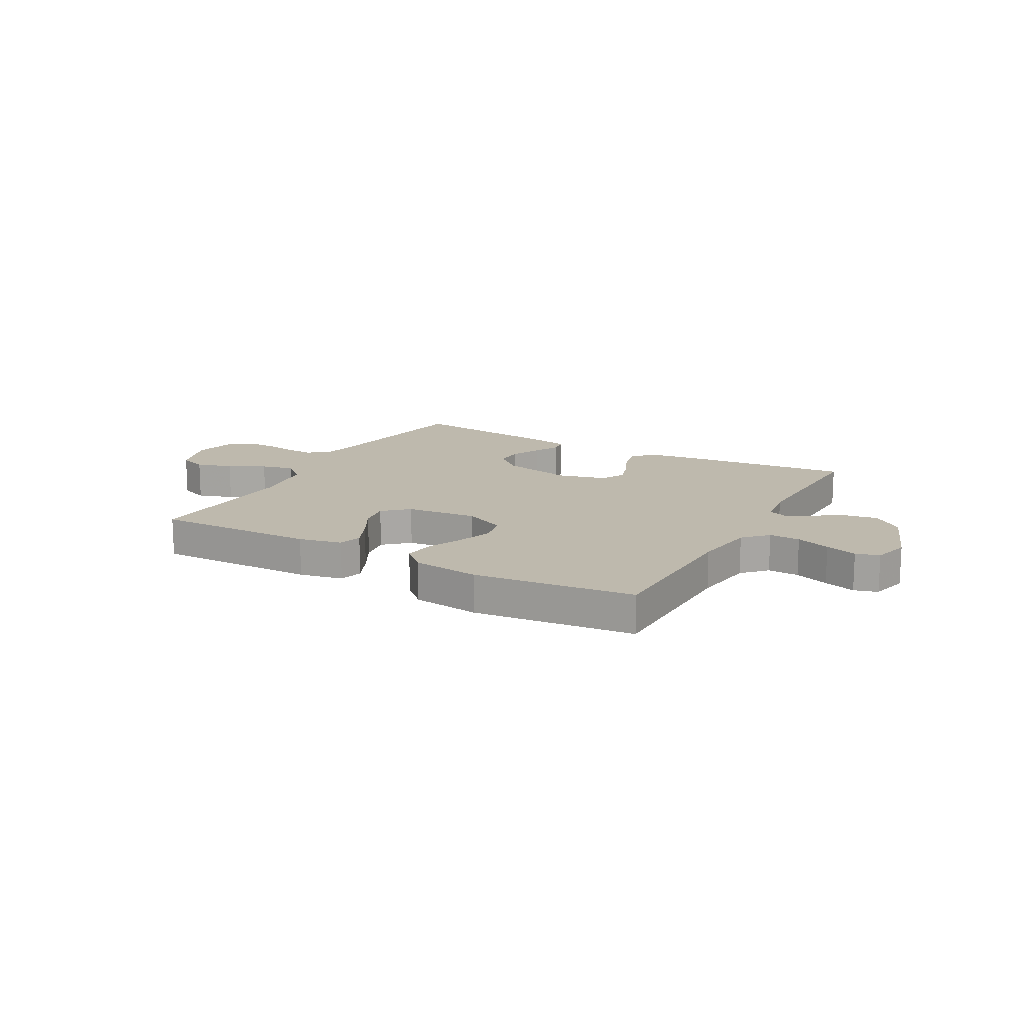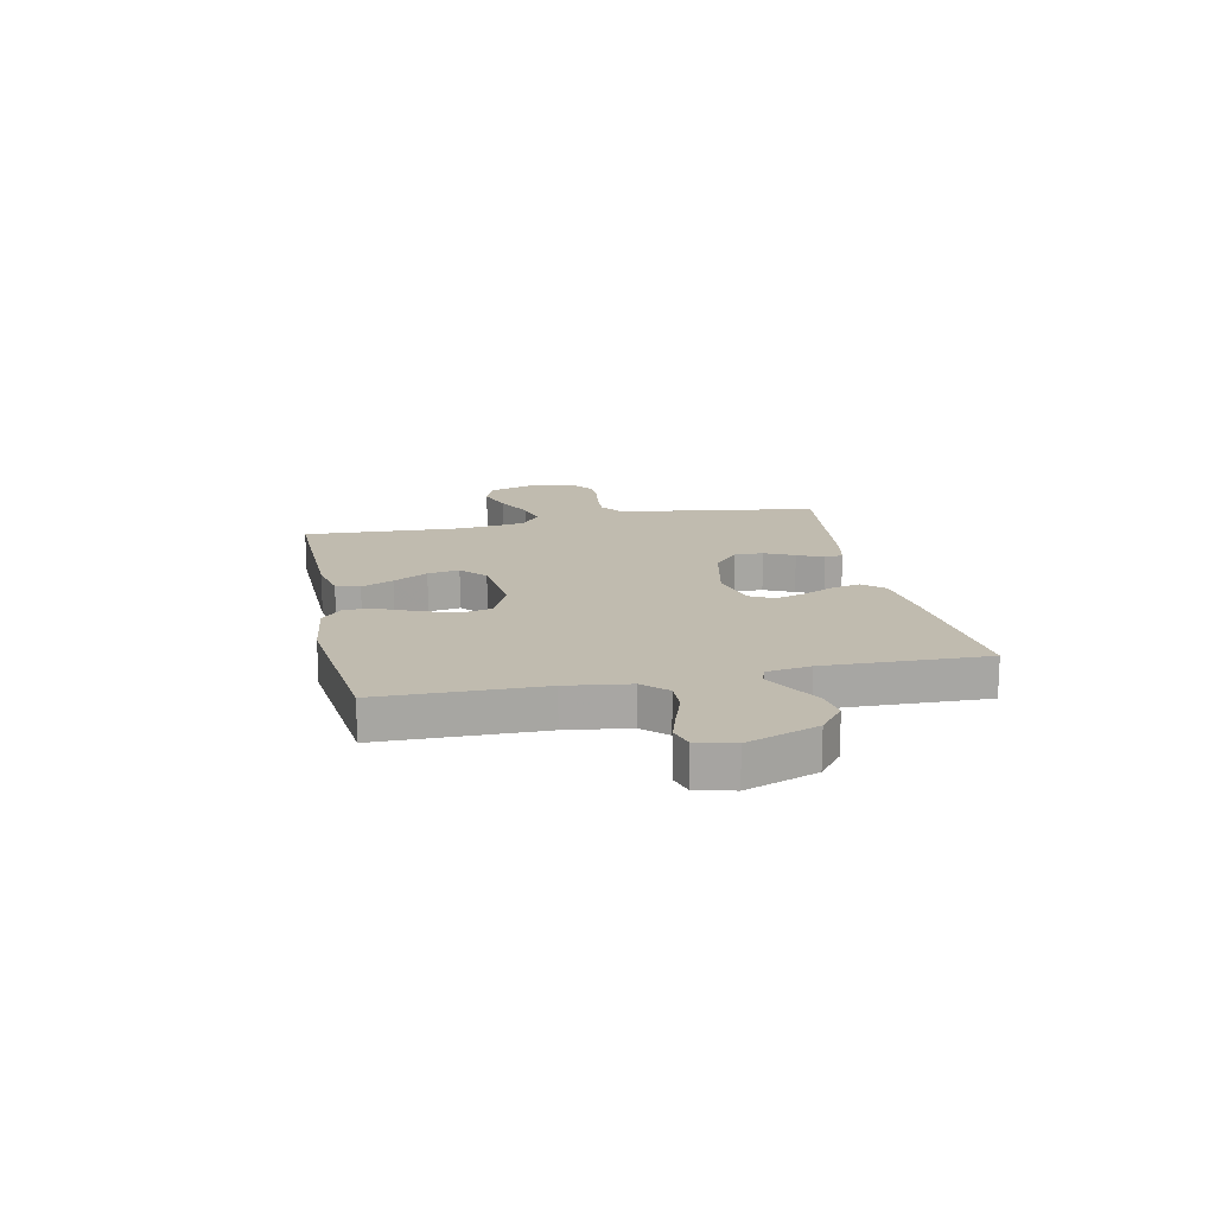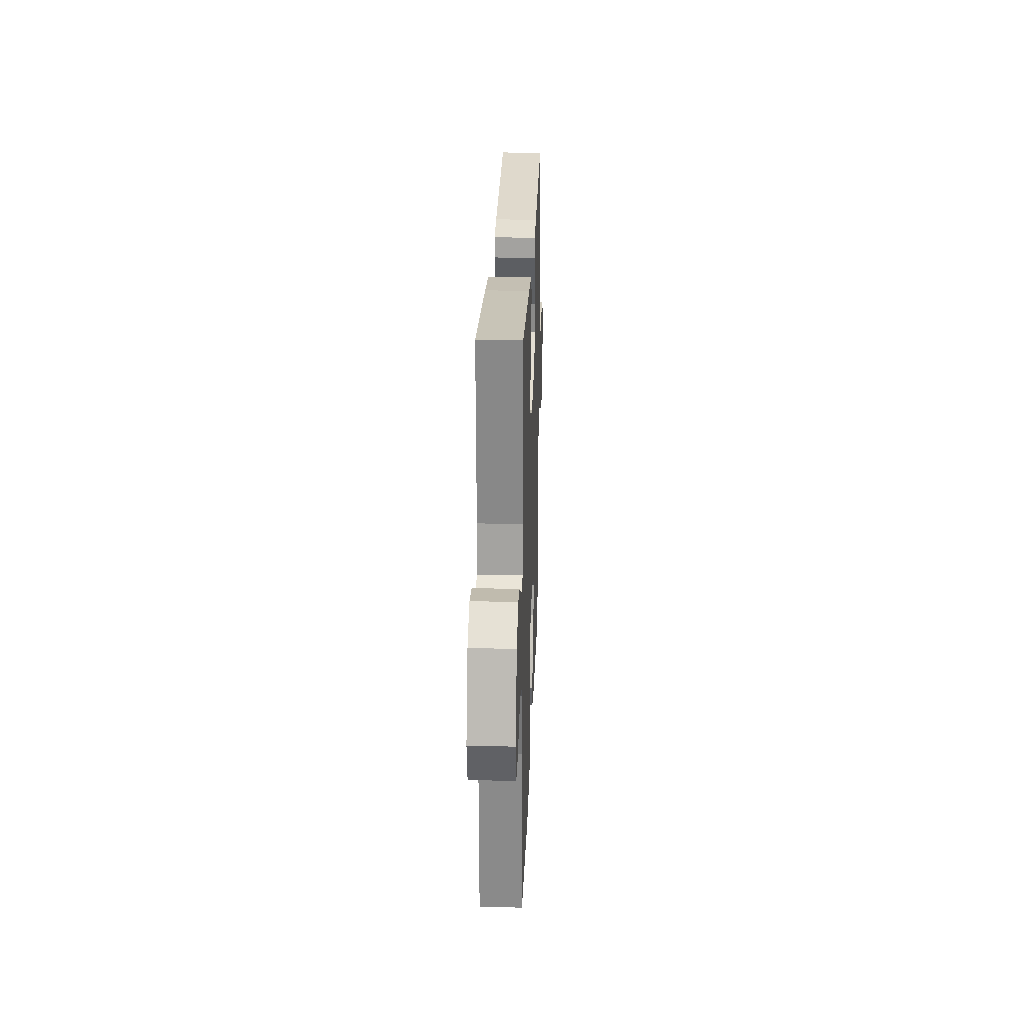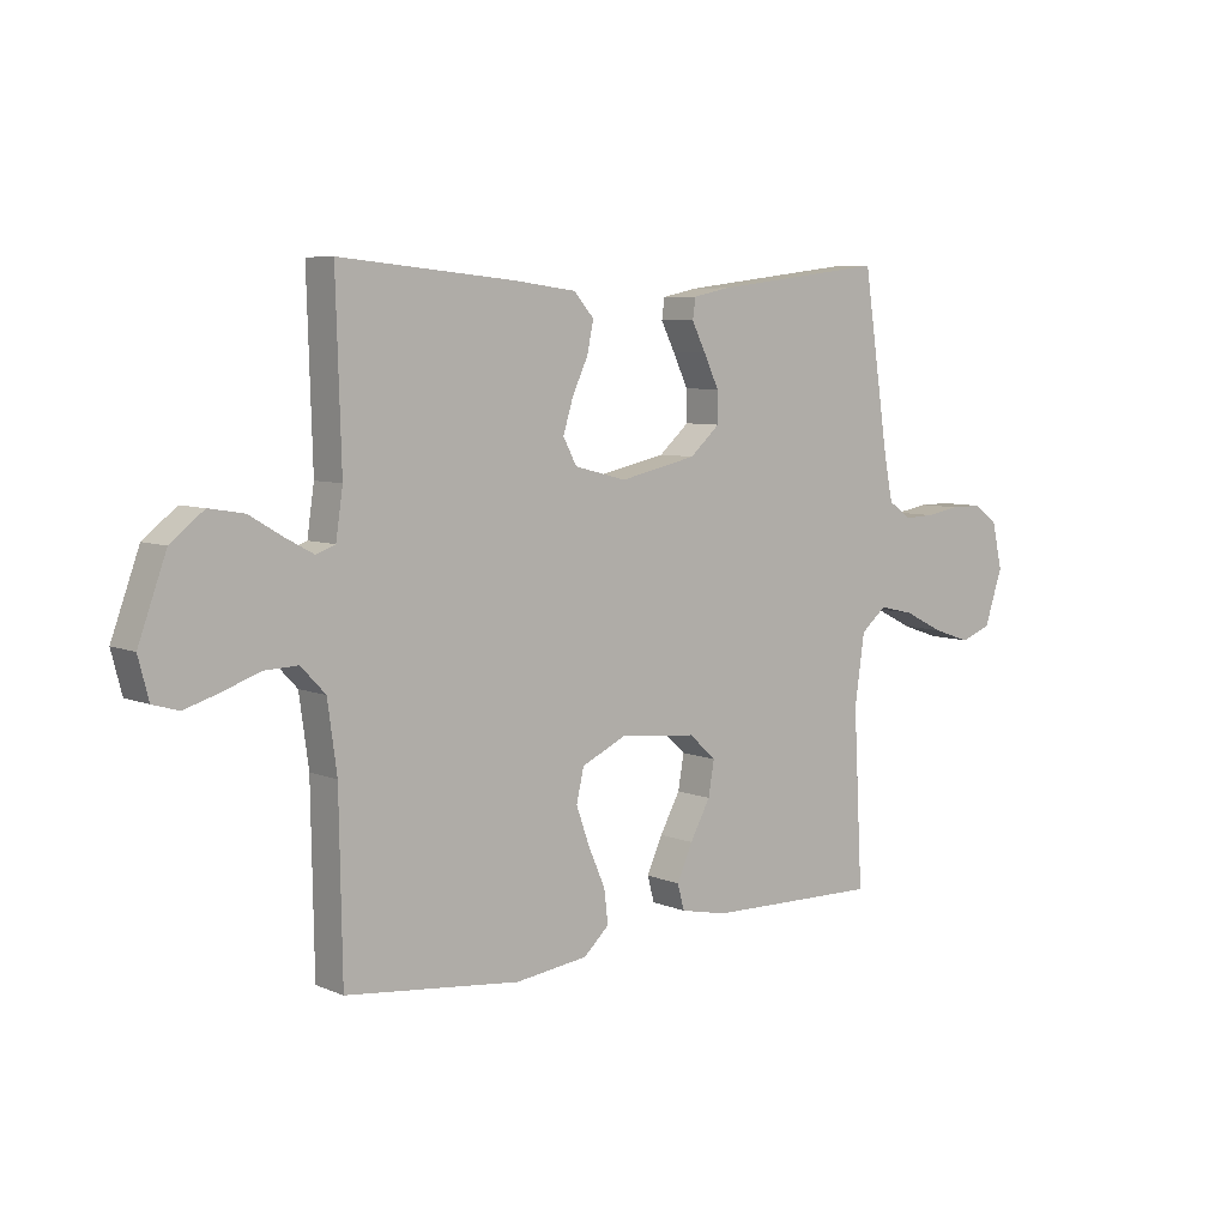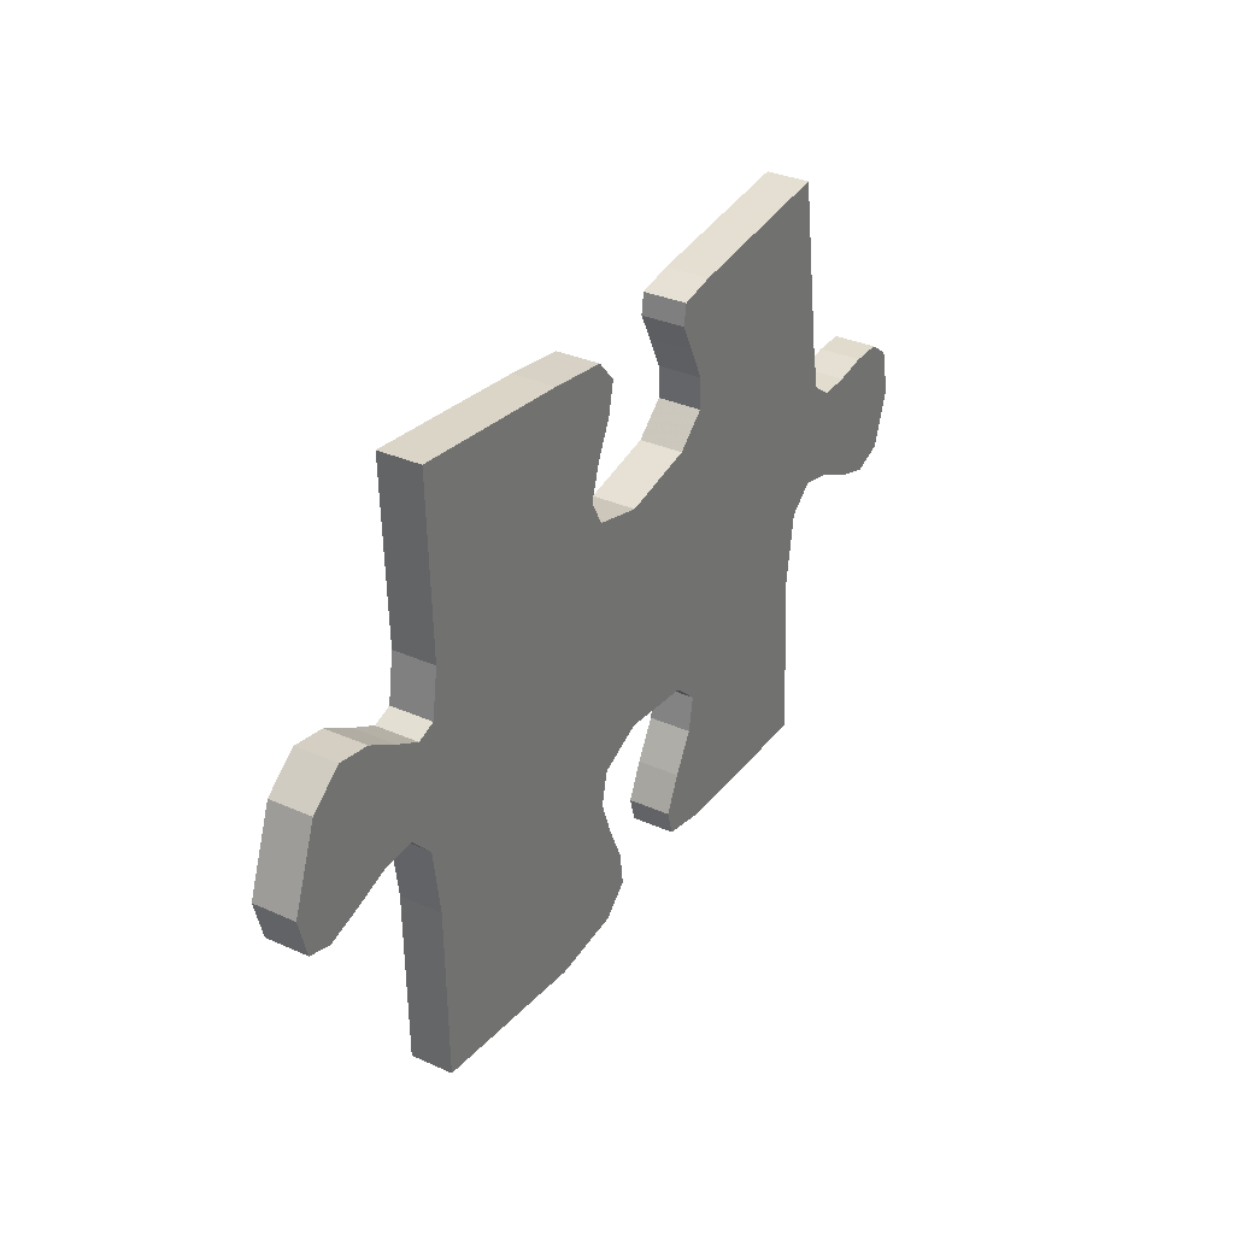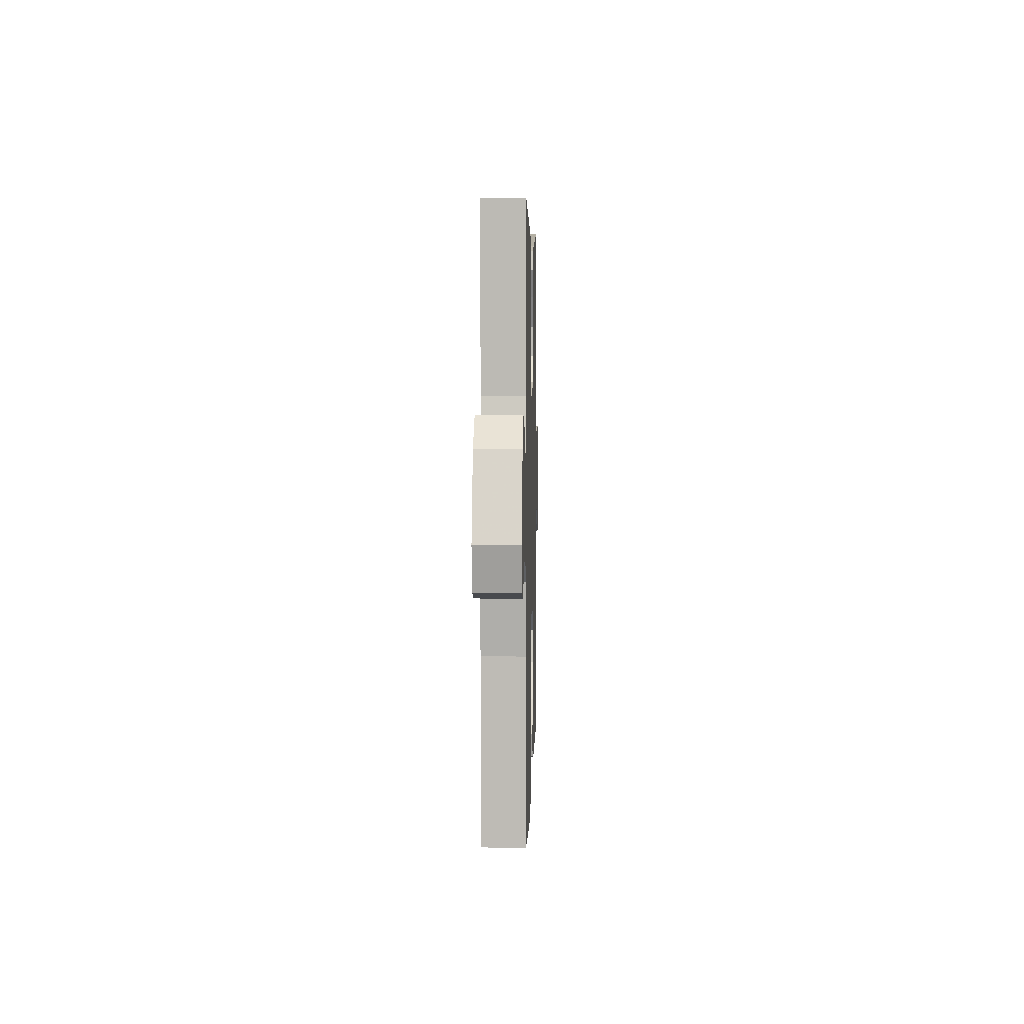
<metadata>
{"format":"obj","ext":"obj","renderer":"f3d","projection":"perspective","resolution":1024,"background":"white","views":[{"elev":15.1,"azim":-151.0,"up":"+Y"},{"elev":16.1,"azim":-101.9,"up":"+Y"},{"elev":25.3,"azim":-87.9,"up":"+Z"},{"elev":6.8,"azim":-39.8,"up":"+Z"},{"elev":33.2,"azim":-58.5,"up":"+Z"},{"elev":4.4,"azim":-88.5,"up":"+Z"}]}
</metadata>
<code>
v 0.5 0.07 0.5
v 0.545 0.07 0.2
v 0.56 0.07 0.125
v 0.599 0.07 0.097
v 0.652 0.07 0.099
v 0.71 0.07 0.109
v 0.765 0.07 0.109
v 0.806 0.07 0.079
v 0.824 0.07 0
v 0.793 0.07 -0.094
v 0.74 0.07 -0.114
v 0.674 0.07 -0.092
v 0.606 0.07 -0.058
v 0.545 0.07 -0.044
v 0.501 0.07 -0.081
v 0.484 0.07 -0.2
v 0.5 0.07 -0.5
v 0.2 0.07 -0.494
v 0.119 0.07 -0.477
v 0.107 0.07 -0.433
v 0.134 0.07 -0.373
v 0.169 0.07 -0.309
v 0.179 0.07 -0.25
v 0.133 0.07 -0.208
v 0 0.07 -0.195
v -0.077 0.07 -0.231
v -0.09 0.07 -0.287
v -0.067 0.07 -0.352
v -0.038 0.07 -0.418
v -0.031 0.07 -0.476
v -0.075 0.07 -0.517
v -0.2 0.07 -0.533
v -0.5 0.07 -0.5
v -0.505 0.07 -0.2
v -0.521 0.07 -0.083
v -0.563 0.07 -0.039
v -0.621 0.07 -0.041
v -0.685 0.07 -0.064
v -0.744 0.07 -0.082
v -0.788 0.07 -0.069
v -0.806 0.07 0
v -0.758 0.07 0.132
v -0.701 0.07 0.177
v -0.641 0.07 0.167
v -0.584 0.07 0.133
v -0.536 0.07 0.107
v -0.503 0.07 0.119
v -0.491 0.07 0.2
v -0.5 0.07 0.5
v -0.2 0.07 0.471
v -0.092 0.07 0.457
v -0.058 0.07 0.418
v -0.069 0.07 0.365
v -0.096 0.07 0.307
v -0.113 0.07 0.251
v -0.09 0.07 0.207
v 0 0.07 0.184
v 0.132 0.07 0.213
v 0.184 0.07 0.259
v 0.183 0.07 0.312
v 0.157 0.07 0.367
v 0.133 0.07 0.415
v 0.138 0.07 0.45
v 0.2 0.07 0.463
v 0.5 0 0.5
v 0.545 0 0.2
v 0.56 0 0.125
v 0.599 0 0.097
v 0.652 0 0.099
v 0.71 0 0.109
v 0.765 0 0.109
v 0.806 0 0.079
v 0.824 0 0
v 0.793 0 -0.094
v 0.74 0 -0.114
v 0.674 0 -0.092
v 0.606 0 -0.058
v 0.545 0 -0.044
v 0.501 0 -0.081
v 0.484 0 -0.2
v 0.5 0 -0.5
v 0.2 0 -0.494
v 0.119 0 -0.477
v 0.107 0 -0.433
v 0.134 0 -0.373
v 0.169 0 -0.309
v 0.179 0 -0.25
v 0.133 0 -0.208
v 0 0 -0.195
v -0.077 0 -0.231
v -0.09 0 -0.287
v -0.067 0 -0.352
v -0.038 0 -0.418
v -0.031 0 -0.476
v -0.075 0 -0.517
v -0.2 0 -0.533
v -0.5 0 -0.5
v -0.505 0 -0.2
v -0.521 0 -0.083
v -0.563 0 -0.039
v -0.621 0 -0.041
v -0.685 0 -0.064
v -0.744 0 -0.082
v -0.788 0 -0.069
v -0.806 0 0
v -0.758 0 0.132
v -0.701 0 0.177
v -0.641 0 0.167
v -0.584 0 0.133
v -0.536 0 0.107
v -0.503 0 0.119
v -0.491 0 0.2
v -0.5 0 0.5
v -0.2 0 0.471
v -0.092 0 0.457
v -0.058 0 0.418
v -0.069 0 0.365
v -0.096 0 0.307
v -0.113 0 0.251
v -0.09 0 0.207
v 0 0 0.184
v 0.132 0 0.213
v 0.184 0 0.259
v 0.183 0 0.312
v 0.157 0 0.367
v 0.133 0 0.415
v 0.138 0 0.45
v 0.2 0 0.463
f 64 1 2
f 63 64 2
f 62 63 2
f 61 62 2
f 60 61 2 3
f 59 60 3 4
f 58 59 4
f 57 58 4
f 52 53 54
f 51 52 54
f 50 51 54
f 49 50 54
f 48 49 54
f 47 48 54 55
f 46 47 55 56
f 43 44 45
f 42 43 45
f 41 42 45
f 40 41 45
f 39 40 45
f 38 39 45
f 37 38 45
f 36 37 45 46
f 46 56 57
f 36 46 57
f 35 36 57
f 32 33 34
f 31 32 34
f 30 31 34
f 29 30 34
f 28 29 34
f 27 28 34 35
f 20 21 22
f 19 20 22
f 18 19 22
f 17 18 22
f 16 17 22
f 15 16 22 23
f 14 15 23 24
f 11 12 13
f 10 11 13
f 9 10 13
f 8 9 13
f 7 8 13
f 6 7 13
f 5 6 13
f 4 5 13 14
f 14 24 25
f 4 14 25
f 57 4 25
f 26 27 35 57
f 25 26 57
f 66 65 128
f 66 128 127
f 66 127 126
f 66 126 125
f 67 66 125 124
f 68 67 124 123
f 68 123 122
f 68 122 121
f 118 117 116
f 118 116 115
f 118 115 114
f 118 114 113
f 118 113 112
f 119 118 112 111
f 120 119 111 110
f 109 108 107
f 109 107 106
f 109 106 105
f 109 105 104
f 109 104 103
f 109 103 102
f 109 102 101
f 110 109 101 100
f 121 120 110
f 121 110 100
f 121 100 99
f 98 97 96
f 98 96 95
f 98 95 94
f 98 94 93
f 98 93 92
f 99 98 92 91
f 86 85 84
f 86 84 83
f 86 83 82
f 86 82 81
f 86 81 80
f 87 86 80 79
f 88 87 79 78
f 77 76 75
f 77 75 74
f 77 74 73
f 77 73 72
f 77 72 71
f 77 71 70
f 77 70 69
f 78 77 69 68
f 89 88 78
f 89 78 68
f 89 68 121
f 121 99 91 90
f 121 90 89
f 1 65 66 2
f 2 66 67 3
f 3 67 68 4
f 4 68 69 5
f 5 69 70 6
f 6 70 71 7
f 7 71 72 8
f 8 72 73 9
f 9 73 74 10
f 10 74 75 11
f 11 75 76 12
f 12 76 77 13
f 13 77 78 14
f 14 78 79 15
f 15 79 80 16
f 16 80 81 17
f 17 81 82 18
f 18 82 83 19
f 19 83 84 20
f 20 84 85 21
f 21 85 86 22
f 22 86 87 23
f 23 87 88 24
f 24 88 89 25
f 25 89 90 26
f 26 90 91 27
f 27 91 92 28
f 28 92 93 29
f 29 93 94 30
f 30 94 95 31
f 31 95 96 32
f 32 96 97 33
f 33 97 98 34
f 34 98 99 35
f 35 99 100 36
f 36 100 101 37
f 37 101 102 38
f 38 102 103 39
f 39 103 104 40
f 40 104 105 41
f 41 105 106 42
f 42 106 107 43
f 43 107 108 44
f 44 108 109 45
f 45 109 110 46
f 46 110 111 47
f 47 111 112 48
f 48 112 113 49
f 49 113 114 50
f 50 114 115 51
f 51 115 116 52
f 52 116 117 53
f 53 117 118 54
f 54 118 119 55
f 55 119 120 56
f 56 120 121 57
f 57 121 122 58
f 58 122 123 59
f 59 123 124 60
f 60 124 125 61
f 61 125 126 62
f 62 126 127 63
f 63 127 128 64
f 64 128 65 1

</code>
